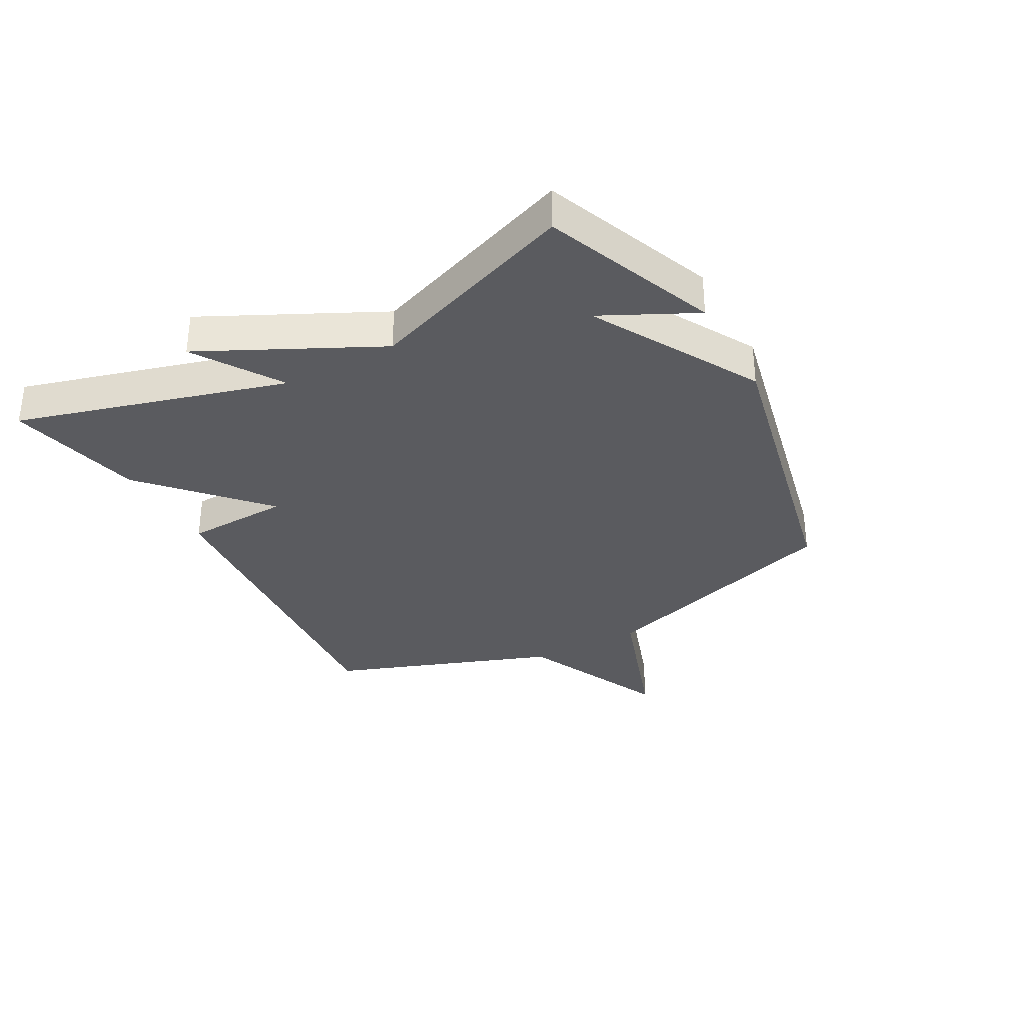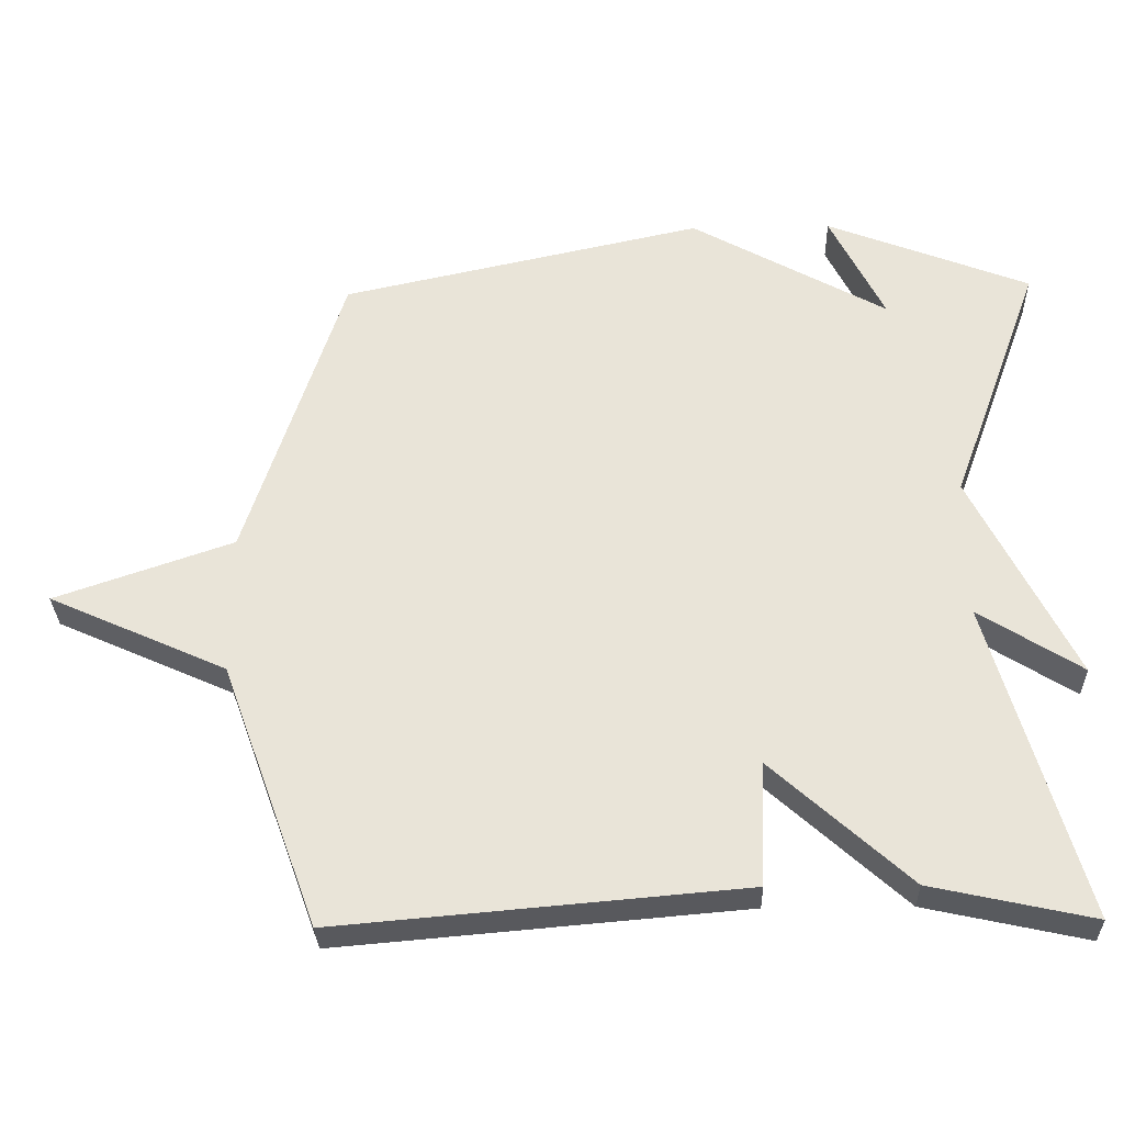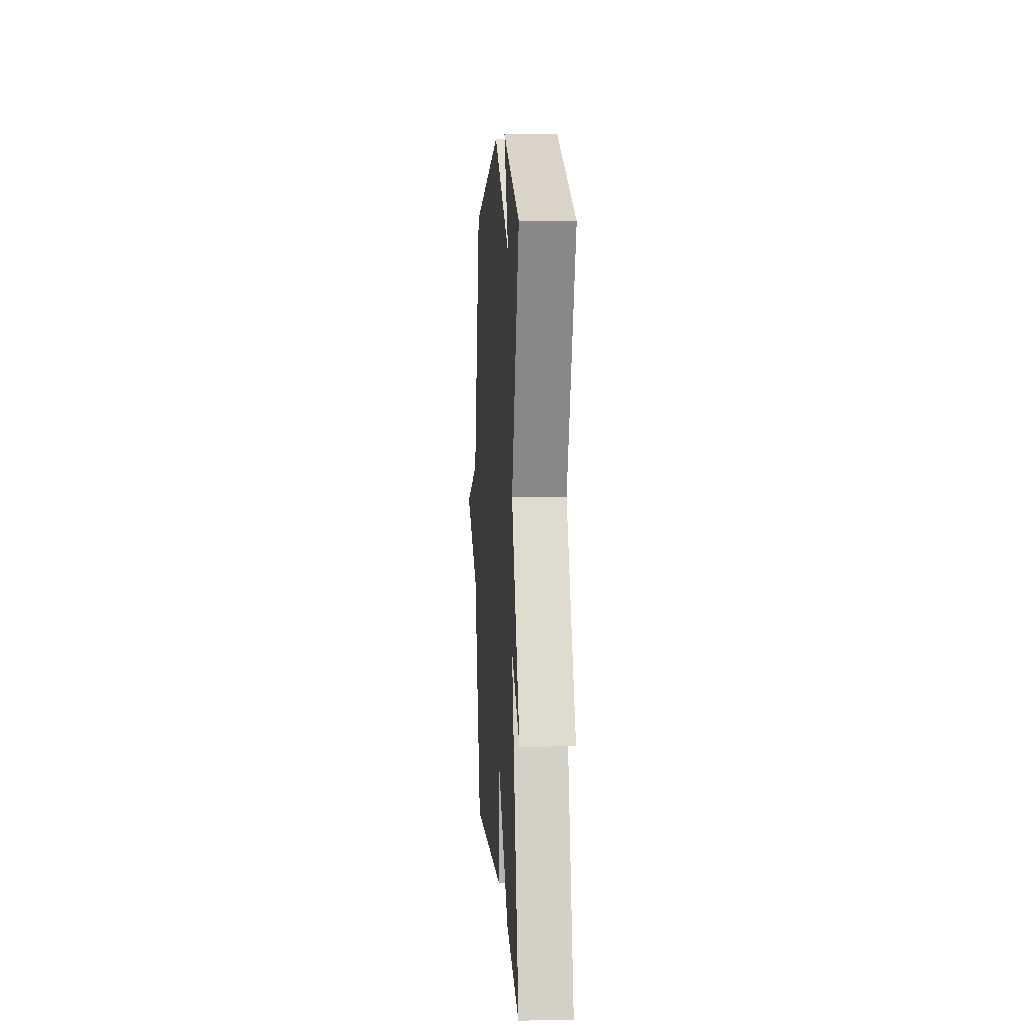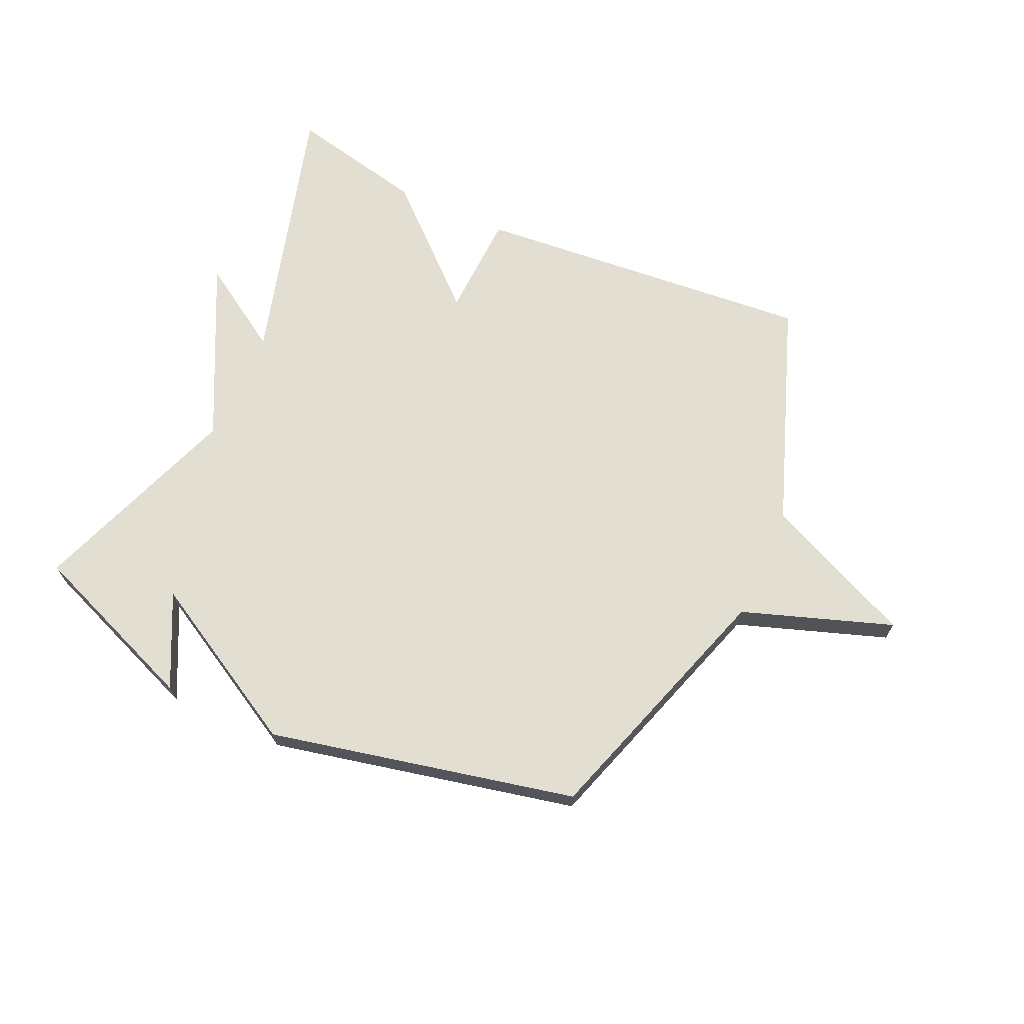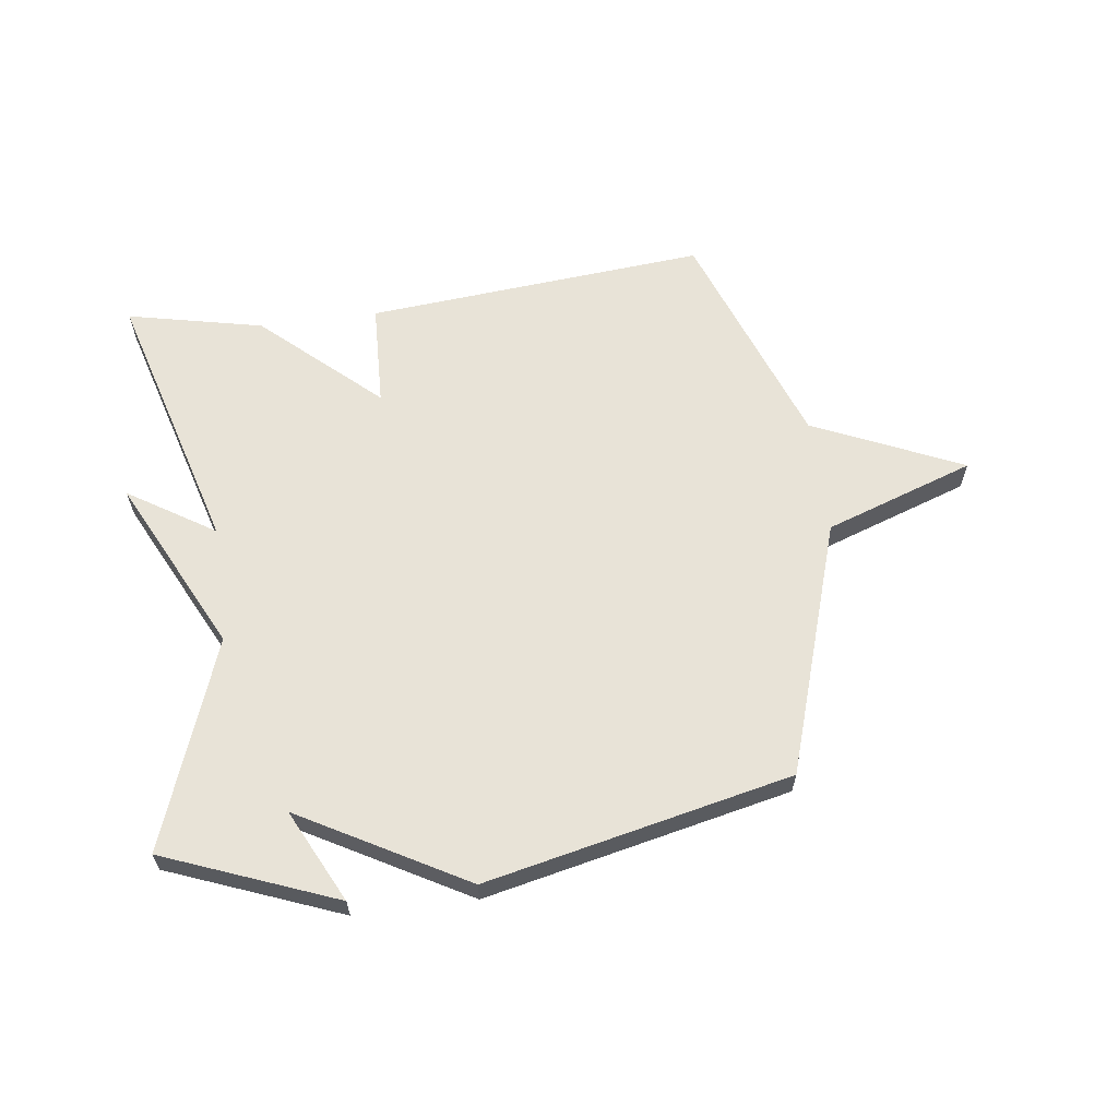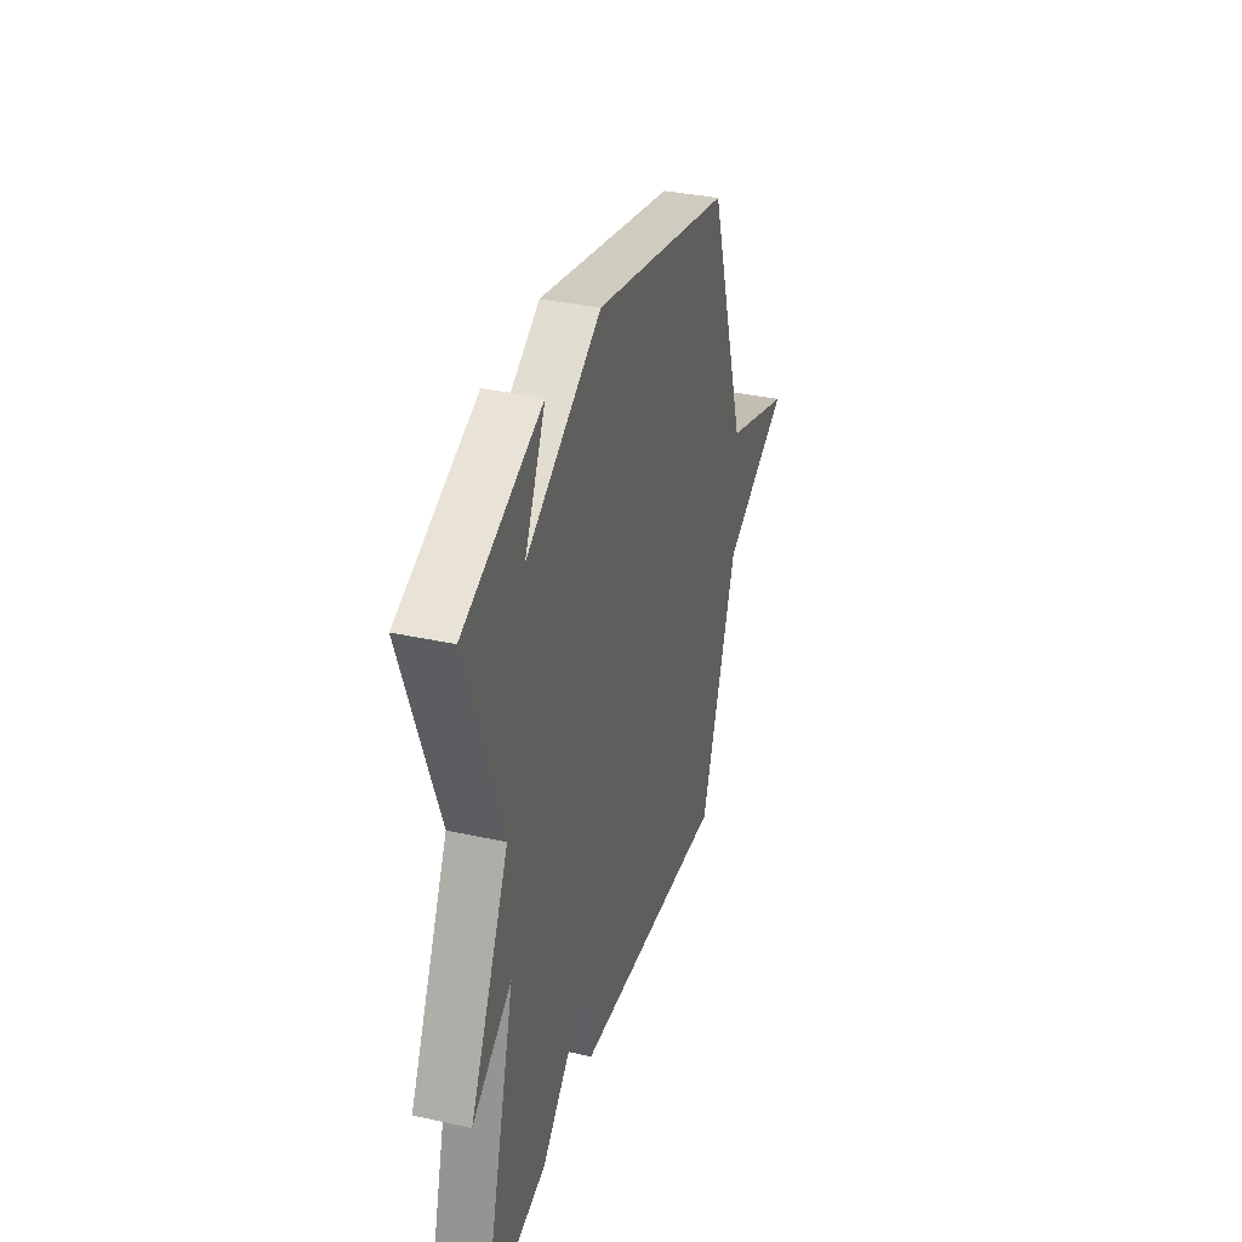
<metadata>
{"format":"obj","ext":"obj","renderer":"f3d","projection":"perspective","resolution":1024,"background":"white","views":[{"elev":-32.9,"azim":-61.2,"up":"+Y"},{"elev":-30.8,"azim":-178.5,"up":"+Z"},{"elev":7.5,"azim":-93.6,"up":"+Z"},{"elev":68.0,"azim":24.4,"up":"+Y"},{"elev":62.1,"azim":-7.5,"up":"+Y"},{"elev":35.2,"azim":-73.7,"up":"+Z"}]}
</metadata>
<code>
v 0.5 0.07 -0.5
v -0.072 0.07 -0.45
v -0.079 0.07 -0.275
v -0.272 0.07 -0.45
v -0.5 0.07 -0.5
v -0.372 0.07 -0.051
v -0.517 0.07 -0.143
v -0.372 0.07 0.149
v -0.5 0.07 0.5
v -0.212 0.07 0.613
v -0.289 0.07 0.458
v -0.012 0.07 0.613
v 0.5 0.07 0.5
v 0.637 0.07 0.075
v 0.888 0.07 -0.012
v 0.637 0.07 -0.125
v 0.5 0 -0.5
v -0.072 0 -0.45
v -0.079 0 -0.275
v -0.272 0 -0.45
v -0.5 0 -0.5
v -0.372 0 -0.051
v -0.517 0 -0.143
v -0.372 0 0.149
v -0.5 0 0.5
v -0.212 0 0.613
v -0.289 0 0.458
v -0.012 0 0.613
v 0.5 0 0.5
v 0.637 0 0.075
v 0.888 0 -0.012
v 0.637 0 -0.125
f 14 15 16
f 14 16 1
f 13 14 1
f 12 13 1
f 11 12 1
f 9 10 11
f 8 9 11 1
f 6 7 8
f 6 8 1
f 3 4 5 6
f 3 6 1
f 1 2 3
f 32 31 30
f 17 32 30
f 17 30 29
f 17 29 28
f 17 28 27
f 27 26 25
f 17 27 25 24
f 24 23 22
f 17 24 22
f 22 21 20 19
f 17 22 19
f 19 18 17
f 1 17 18 2
f 2 18 19 3
f 3 19 20 4
f 4 20 21 5
f 5 21 22 6
f 6 22 23 7
f 7 23 24 8
f 8 24 25 9
f 9 25 26 10
f 10 26 27 11
f 11 27 28 12
f 12 28 29 13
f 13 29 30 14
f 14 30 31 15
f 15 31 32 16
f 16 32 17 1

</code>
